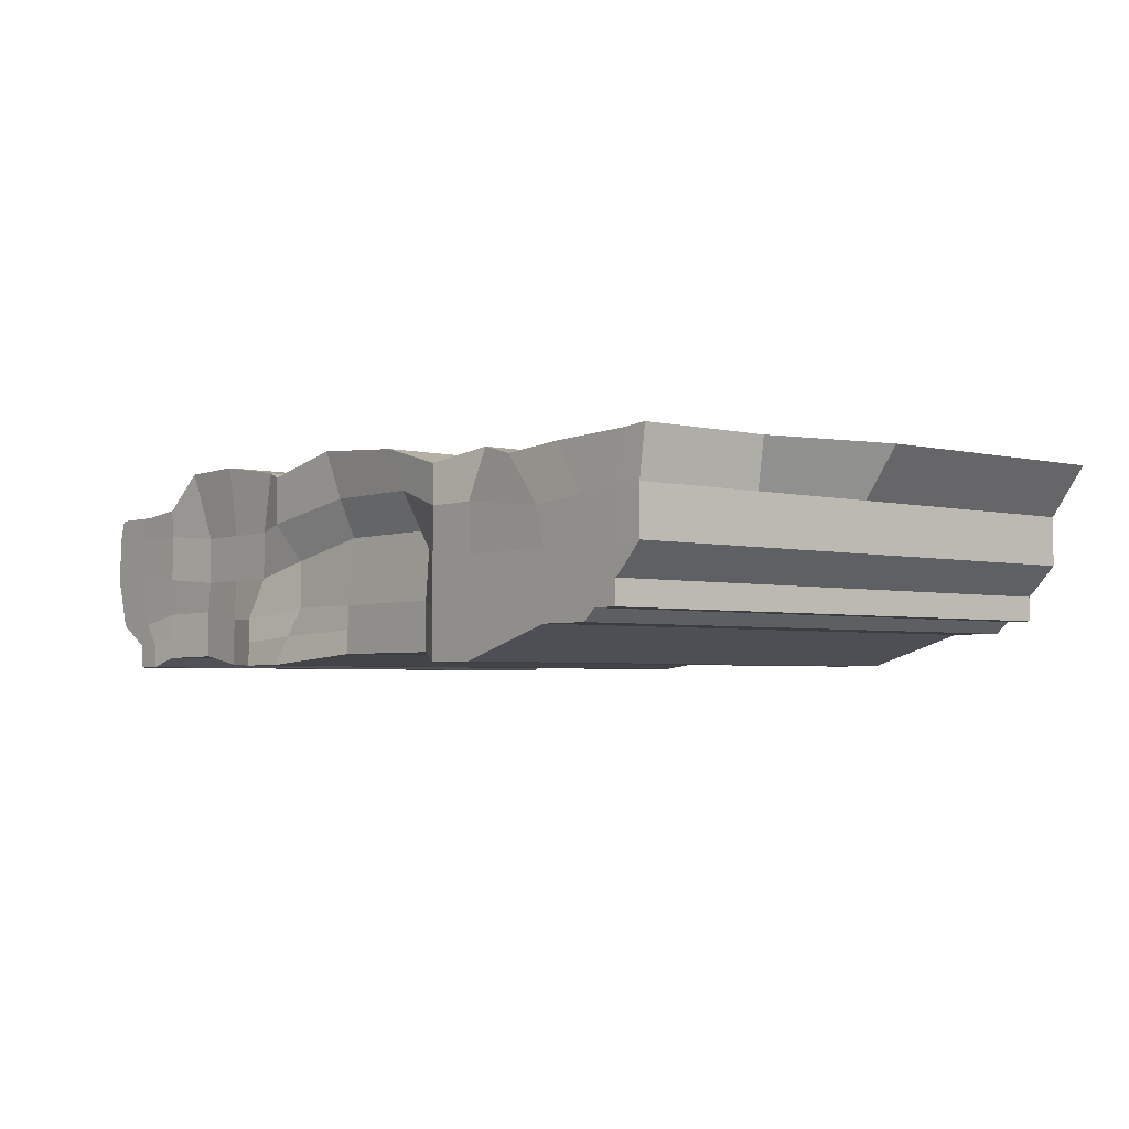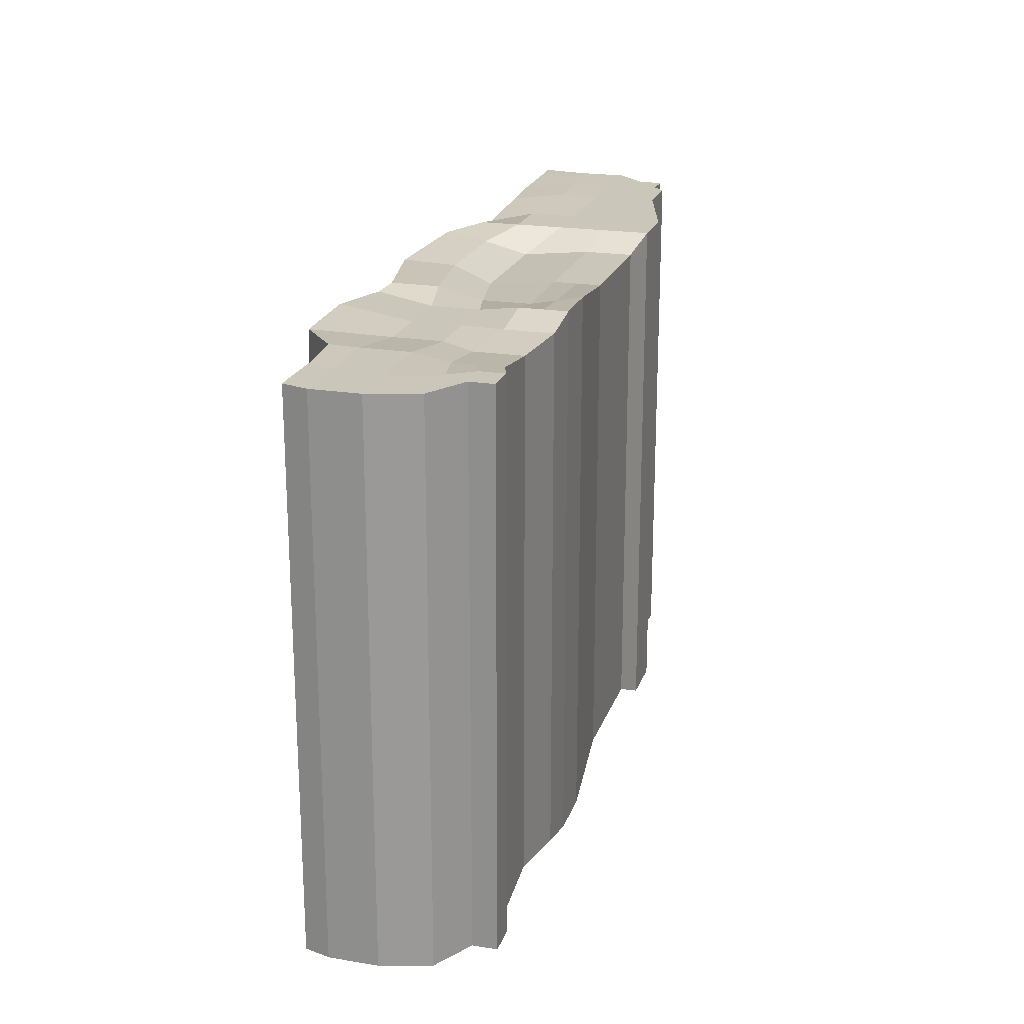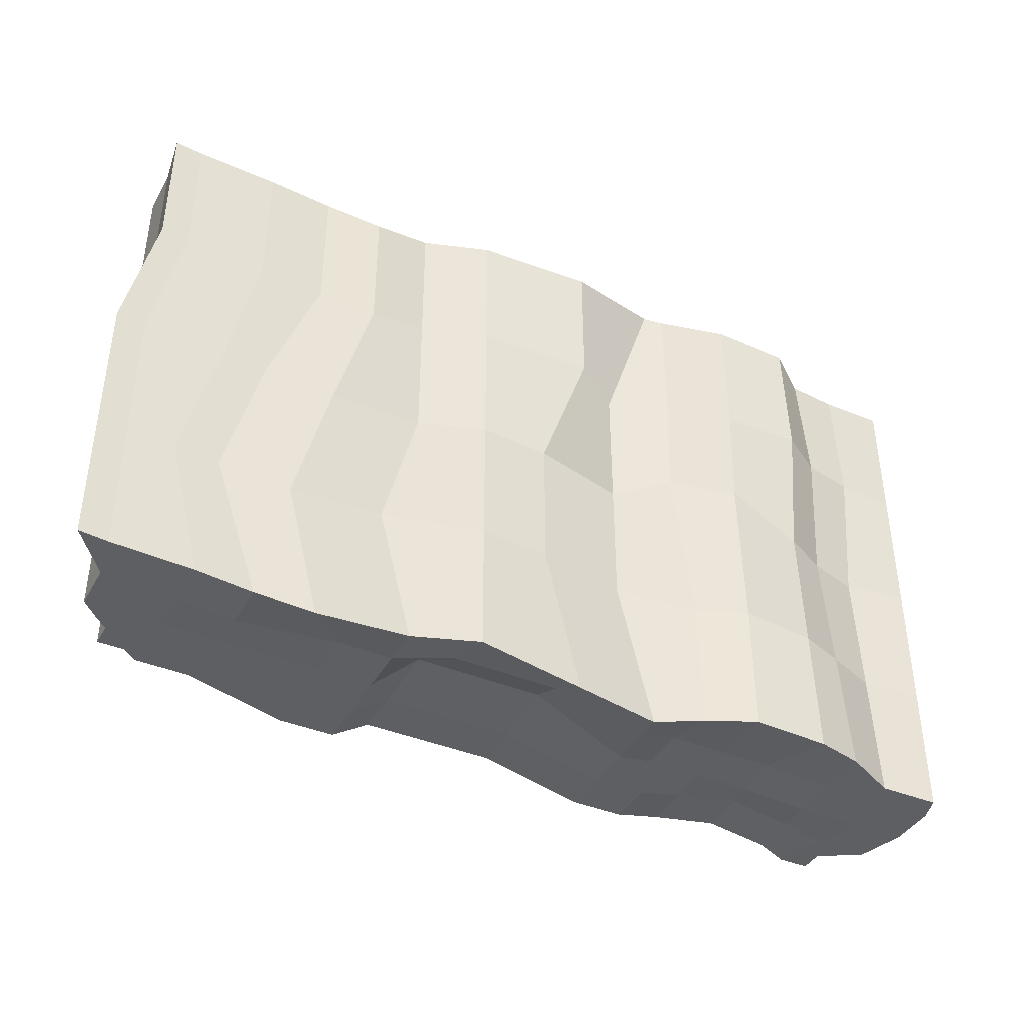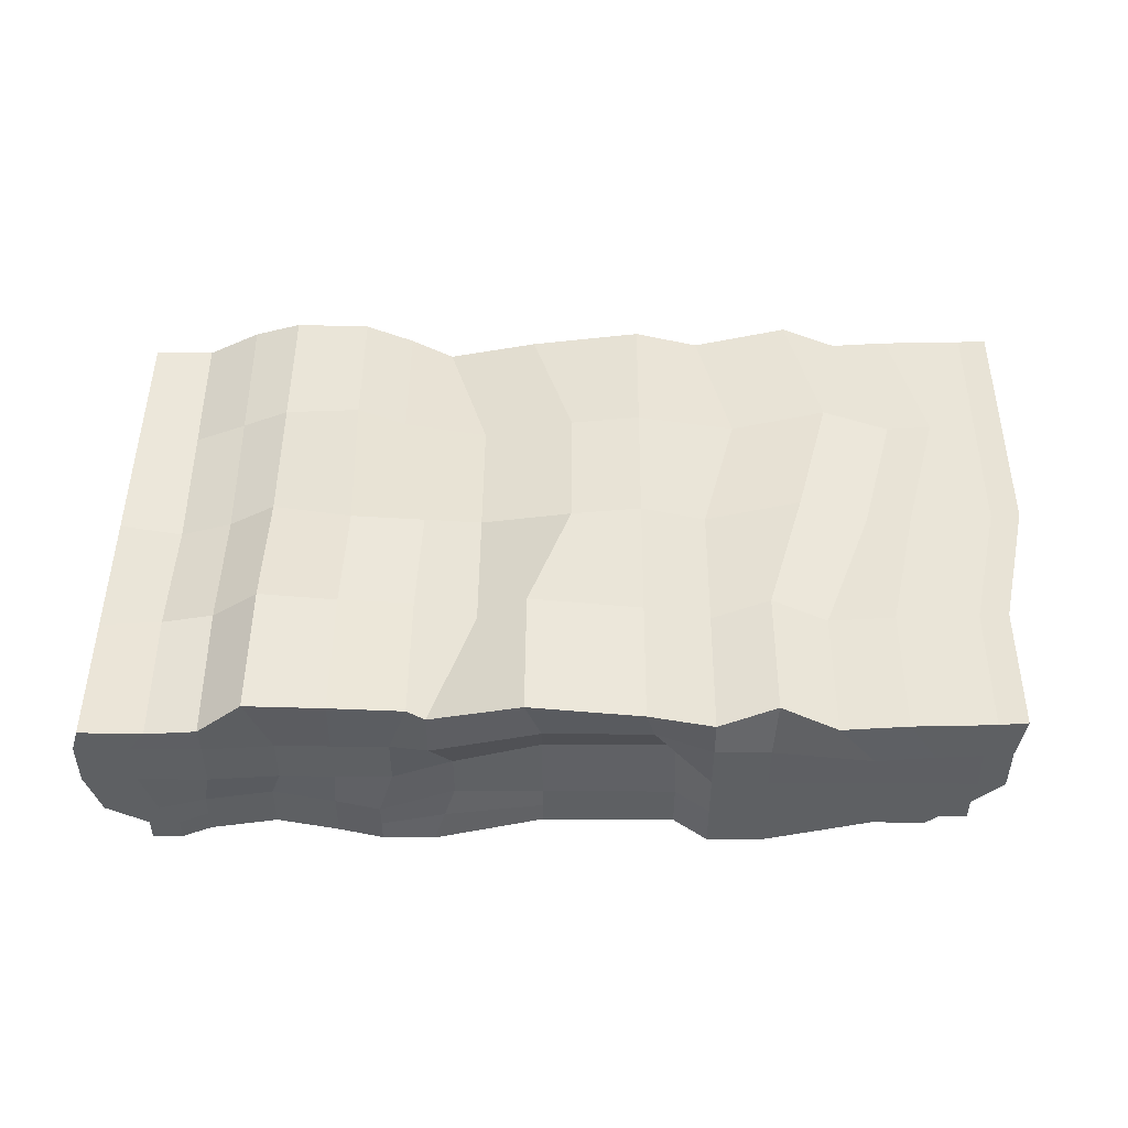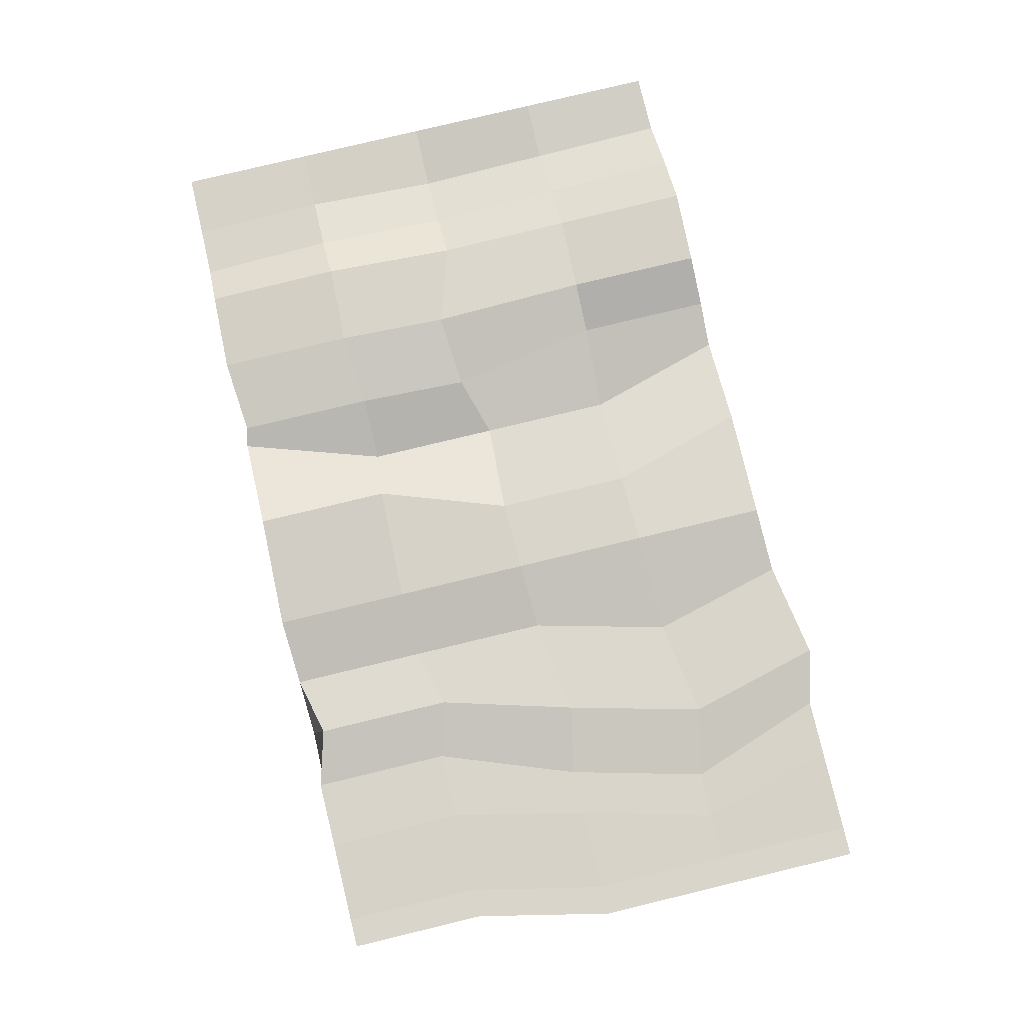
<metadata>
{"format":"obj","ext":"obj","renderer":"f3d","projection":"perspective","resolution":1024,"background":"white","views":[{"elev":-3.6,"azim":50.5,"up":"+Y"},{"elev":21.1,"azim":-73.6,"up":"+Z"},{"elev":-40.4,"azim":153.0,"up":"+Z"},{"elev":47.4,"azim":0.4,"up":"+Y"},{"elev":79.3,"azim":76.5,"up":"+Y"}]}
</metadata>
<code>
o Cube
v 6.962 9.286 -5.76
v 6.479 8.201 -5.76
v 6.747 9.286 -1.817
v 6.479 8.201 -1.817
v 0.2028 9.119 -5.76
v 0.5516 7.893 -5.76
v 0.2028 9.119 -1.817
v 0.5516 7.893 -1.817
v 3.414 7.964 -5.64
v 3.298 9.424 -1.821
v 3.414 7.964 -1.936
v 3.298 9.226 -5.764
v 1.915 7.902 -5.695
v 1.951 9.418 -1.806
v 1.915 7.902 -1.881
v 1.951 9.418 -5.75
v 5.015 7.893 -1.817
v 5.331 9.304 -5.868
v 5.015 7.893 -5.76
v 5.051 9.304 -1.924
v 2.624 7.893 -1.817
v 2.624 9.088 -5.76
v 2.624 7.893 -5.76
v 2.624 9.286 -1.817
v 0.9887 7.965 -5.73
v 1.04 9.148 -1.81
v 0.9887 7.965 -1.846
v 1.043 9.32 -5.76
v 5.795 8.117 -1.817
v 5.738 9.214 -5.774
v 5.795 8.117 -5.76
v 5.458 9.214 -1.802
v 4.37 7.964 -5.64
v 4.131 9.363 -1.795
v 4.37 7.964 -1.936
v 4.131 9.363 -5.738
v 4.615 7.893 -1.817
v 4.615 9.224 -5.76
v 4.615 7.893 -5.76
v 4.615 9.224 -1.817
v 0.7707 7.893 -5.76
v 0.6663 9.115 -1.812
v 0.7707 7.893 -1.817
v 0.6483 9.117 -5.76
v 1.466 7.974 -1.911
v 1.392 9.416 -5.769
v 1.466 7.974 -5.666
v 1.371 9.414 -1.824
v 2.242 7.893 -5.76
v 2.488 9.336 -1.849
v 2.242 7.893 -1.817
v 2.308 9.262 -5.755
v 6.696 8.59 -5.76
v 0.1481 8.59 -1.817
v 6.696 8.59 -1.817
v 0.1481 8.59 -5.76
v 3.414 8.798 -5.591
v 3.414 8.798 -1.985
v 1.936 8.549 -5.694
v 1.936 8.549 -1.882
v 5.015 8.59 -1.817
v 5.015 8.59 -5.76
v 2.78 8.661 -1.936
v 2.624 8.59 -5.76
v 1.043 8.59 -5.76
v 1.043 8.59 -1.817
v 5.795 8.59 -1.817
v 5.795 8.59 -5.76
v 4.353 8.798 -5.591
v 4.353 8.798 -1.985
v 4.615 8.59 -1.817
v 4.615 8.59 -5.76
v 0.5432 8.59 -5.76
v 0.5432 8.59 -1.817
v 1.541 8.549 -1.882
v 1.541 8.549 -5.694
v 2.345 8.549 -5.694
v 2.345 8.549 -1.882
v 6.575 8.465 -5.76
v 6.575 8.465 -1.817
v 0.2532 8.241 -5.76
v 3.414 8.313 -5.64
v 3.414 8.313 -1.936
v 1.915 8.25 -5.695
v 1.915 8.25 -1.881
v 5.015 8.241 -1.817
v 5.015 8.241 -5.76
v 2.78 8.313 -1.936
v 2.624 8.241 -5.76
v 0.9887 8.313 -5.73
v 0.9887 8.313 -1.846
v 5.795 8.465 -1.817
v 5.795 8.465 -5.76
v 4.37 8.313 -5.64
v 4.37 8.313 -1.936
v 4.615 8.241 -1.817
v 4.615 8.241 -5.76
v 0.6483 8.241 -5.76
v 0.6483 8.241 -1.817
v 1.466 8.322 -1.911
v 1.466 8.322 -5.666
v 2.242 8.241 -5.76
v 2.242 8.241 -1.817
v 0.2532 8.241 -1.817
v 0.1481 8.938 -1.817
v 6.696 8.938 -5.76
v 6.696 8.938 -1.817
v 0.1481 8.938 -5.76
v 3.414 9.075 -5.711
v 3.414 9.075 -1.865
v 1.936 8.897 -5.694
v 1.936 8.897 -1.882
v 5.015 8.938 -1.817
v 5.015 8.938 -5.76
v 2.624 8.938 -1.817
v 2.624 8.938 -5.76
v 1.043 8.938 -5.76
v 1.043 8.938 -1.817
v 5.738 8.865 -1.802
v 5.738 8.865 -5.774
v 4.197 9.075 -5.711
v 4.197 9.075 -1.865
v 4.615 8.938 -1.817
v 4.615 8.938 -5.76
v 0.5432 8.938 -5.76
v 0.5432 8.938 -1.817
v 1.541 8.897 -1.882
v 1.541 8.897 -5.694
v 2.345 8.897 -5.694
v 2.345 8.897 -1.882
v 6.185 8.117 -1.817
v 6.156 9.25 -5.767
v 6.185 8.117 -5.76
v 5.941 9.25 -1.809
v 6.185 8.59 -1.817
v 6.185 8.59 -5.76
v 6.185 8.465 -5.76
v 6.185 8.465 -1.817
v 6.156 8.902 -1.809
v 6.156 8.902 -5.767
v 6.284 8.201 -1.817
v 6.753 9.268 -5.764
v 6.501 8.59 -5.76
v 6.38 8.465 -5.76
v 6.487 8.92 -5.764
v 6.284 8.201 -5.76
v 6.537 9.268 -1.813
v 6.501 8.59 -1.817
v 6.38 8.465 -1.817
v 6.487 8.92 -1.813
v 6.479 8.375 -5.76
v 6.479 8.375 -1.817
v 0.5516 8.067 -5.76
v 3.414 8.139 -5.64
v 3.414 8.139 -1.936
v 1.915 8.076 -5.695
v 1.915 8.076 -1.881
v 5.015 8.067 -1.817
v 5.015 8.067 -5.76
v 2.702 8.103 -1.877
v 2.624 8.067 -5.76
v 0.9887 8.139 -5.73
v 0.9887 8.139 -1.846
v 5.795 8.291 -1.817
v 5.795 8.291 -5.76
v 4.37 8.139 -5.64
v 4.37 8.139 -1.936
v 4.615 8.067 -1.817
v 4.615 8.067 -5.76
v 0.7707 8.067 -5.76
v 0.7707 8.067 -1.817
v 1.466 8.148 -1.911
v 1.466 8.148 -5.666
v 2.242 8.067 -5.76
v 2.242 8.067 -1.817
v 0.5516 8.067 -1.817
v 6.185 8.291 -1.817
v 6.185 8.291 -5.76
v 6.284 8.375 -1.817
v 6.284 8.375 -5.76
v 0.5516 7.893 -3.788
v 6.962 9.286 -3.788
v 0.2028 9.119 -3.788
v 6.479 8.201 -3.788
v 3.414 7.964 -3.788
v 3.61 9.314 -3.756
v 1.915 7.902 -3.788
v 1.985 9.433 -3.606
v 5.331 9.304 -3.896
v 5.015 7.893 -3.788
v 2.935 9.176 -3.788
v 2.624 7.893 -3.788
v 0.9887 7.965 -3.788
v 1.041 9.149 -3.785
v 5.828 9.221 -3.788
v 5.795 8.117 -3.788
v 4.37 7.964 -3.788
v 4.131 9.363 -3.766
v 4.615 9.224 -3.788
v 4.615 7.893 -3.788
v 0.7707 7.893 -3.788
v 0.6573 9.032 -3.786
v 1.382 9.331 -3.796
v 1.466 7.974 -3.788
v 2.242 7.893 -3.788
v 2.522 9.351 -3.65
v 6.696 8.59 -3.788
v 0.1481 8.59 -3.788
v 0.2532 8.241 -3.788
v 6.575 8.465 -3.788
v 6.696 8.938 -3.788
v 0.1481 8.938 -3.788
v 6.156 9.25 -3.788
v 6.185 8.117 -3.788
v 6.753 9.268 -3.788
v 6.284 8.201 -3.788
v 6.479 8.375 -3.788
v 0.5516 8.067 -3.788
v 0.2028 9.119 -4.774
v 6.479 8.201 -4.774
v 0.1481 8.59 -4.774
v 0.2532 8.241 -4.774
v 0.1481 8.938 -4.774
v 0.5516 8.067 -4.774
v 0.5516 7.893 -4.774
v 6.962 9.286 -4.774
v 3.414 7.964 -4.714
v 3.61 9.314 -4.742
v 1.915 7.902 -4.742
v 1.951 9.418 -4.764
v 5.583 9.304 -4.882
v 5.015 7.893 -4.774
v 2.935 9.176 -4.738
v 2.624 7.893 -4.774
v 0.9887 7.965 -4.759
v 1.042 9.235 -4.773
v 6.083 9.221 -4.78
v 5.795 8.117 -4.774
v 4.37 7.964 -4.714
v 4.131 9.363 -4.752
v 4.867 9.224 -4.774
v 4.615 7.893 -4.774
v 0.7707 7.893 -4.774
v 0.6528 9.074 -4.773
v 1.387 9.373 -4.782
v 1.466 7.974 -4.727
v 2.242 7.893 -4.774
v 2.308 9.262 -4.769
v 6.696 8.59 -4.774
v 6.575 8.465 -4.774
v 6.696 8.938 -4.774
v 6.412 9.25 -4.778
v 6.185 8.117 -4.774
v 6.753 9.268 -4.776
v 6.284 8.201 -4.774
v 6.479 8.375 -4.774
v 0.5516 7.893 -2.802
v 6.747 9.286 -2.802
v 3.414 7.964 -2.862
v 3.298 9.424 -2.806
v 1.915 7.902 -2.835
v 1.951 9.418 -2.792
v 5.051 9.304 -2.91
v 5.015 7.893 -2.802
v 2.935 9.176 -2.839
v 2.624 7.893 -2.802
v 0.9887 7.965 -2.817
v 1.04 9.233 -2.798
v 5.458 9.214 -2.795
v 5.795 8.117 -2.802
v 4.37 7.964 -2.862
v 4.131 9.363 -2.78
v 4.615 9.224 -2.802
v 4.615 7.893 -2.802
v 0.7707 7.893 -2.802
v 0.6618 9.158 -2.799
v 1.376 9.457 -2.81
v 1.466 7.974 -2.85
v 2.242 7.893 -2.802
v 2.488 9.336 -2.835
v 6.696 8.59 -2.802
v 6.575 8.465 -2.802
v 6.696 8.938 -2.802
v 5.941 9.25 -2.799
v 6.185 8.117 -2.802
v 6.537 9.268 -2.801
v 6.284 8.201 -2.802
v 6.479 8.375 -2.802
v 0.2028 9.119 -2.802
v 6.479 8.201 -2.802
v 0.1481 8.59 -2.802
v 0.2532 8.241 -2.802
v 0.1481 8.938 -2.802
v 0.5516 8.067 -2.802
f 276 289 7 42
f 126 42 7 105
f 223 219 5 108
f 287 290 4 141
f 283 258 3 107
f 145 142 1 106
f 116 22 12 109
f 266 259 11 21
f 122 34 10 110
f 272 260 10 34
f 278 261 15 45
f 128 46 16 111
f 130 50 14 112
f 280 262 14 50
f 269 263 20 32
f 119 32 20 113
f 124 38 18 114
f 274 264 17 37
f 260 265 24 10
f 110 10 24 115
f 279 266 21 51
f 129 52 22 116
f 125 44 28 117
f 275 267 27 43
f 127 48 26 118
f 277 268 26 48
f 139 134 32 119
f 284 269 32 134
f 114 18 30 120
f 264 270 29 17
f 259 271 35 11
f 109 12 36 121
f 273 272 34 40
f 123 40 34 122
f 113 20 40 123
f 263 273 40 20
f 271 274 37 35
f 121 36 38 124
f 257 275 43 8
f 108 5 44 125
f 118 26 42 126
f 268 276 42 26
f 262 277 48 14
f 112 14 48 127
f 117 28 46 128
f 267 278 45 27
f 111 16 52 129
f 261 279 51 15
f 265 280 50 24
f 115 24 50 130
f 88 63 78 103
f 84 59 77 102
f 90 65 76 101
f 85 60 75 100
f 91 66 74 99
f 81 56 73 98
f 94 69 72 97
f 86 61 71 96
f 96 71 70 95
f 82 57 69 94
f 87 62 68 93
f 138 135 67 92
f 100 75 66 91
f 98 73 65 90
f 102 77 64 89
f 83 58 63 88
f 97 72 62 87
f 92 67 61 86
f 103 78 60 85
f 101 76 59 84
f 95 70 58 83
f 89 64 57 82
f 144 143 53 79
f 282 281 55 80
f 222 221 56 81
f 99 74 54 104
f 171 99 104 176
f 224 222 81 153
f 288 282 80 152
f 180 144 79 151
f 161 89 82 154
f 167 95 83 155
f 173 101 84 156
f 175 103 85 157
f 164 92 86 158
f 169 97 87 159
f 155 83 88 160
f 174 102 89 161
f 170 98 90 162
f 172 100 91 163
f 177 138 92 164
f 159 87 93 165
f 154 82 94 166
f 168 96 95 167
f 158 86 96 168
f 166 94 97 169
f 153 81 98 170
f 163 91 99 171
f 157 85 100 172
f 162 90 101 173
f 156 84 102 174
f 160 88 103 175
f 63 115 130 78
f 59 111 129 77
f 65 117 128 76
f 60 112 127 75
f 66 118 126 74
f 56 108 125 73
f 69 121 124 72
f 61 113 123 71
f 71 123 122 70
f 57 109 121 69
f 62 114 120 68
f 135 139 119 67
f 75 127 118 66
f 73 125 117 65
f 77 129 116 64
f 58 110 115 63
f 72 124 114 62
f 67 119 113 61
f 78 130 112 60
f 76 128 111 59
f 70 122 110 58
f 64 116 109 57
f 143 145 106 53
f 281 283 107 55
f 221 223 108 56
f 74 126 105 54
f 68 120 140 136
f 148 150 139 135
f 179 149 138 177
f 165 93 137 178
f 93 68 136 137
f 149 148 135 138
f 286 284 134 147
f 150 147 134 139
f 120 30 132 140
f 270 285 131 29
f 107 3 147 150
f 258 286 147 3
f 80 55 148 149
f 152 80 149 179
f 55 107 150 148
f 136 140 145 143
f 178 137 144 180
f 137 136 143 144
f 140 132 142 145
f 285 287 141 131
f 133 178 180 146
f 4 152 179 141
f 31 165 178 133
f 141 179 177 131
f 21 160 175 51
f 13 156 174 49
f 25 162 173 47
f 15 157 172 45
f 27 163 171 43
f 6 153 170 41
f 33 166 169 39
f 17 158 168 37
f 37 168 167 35
f 9 154 166 33
f 19 159 165 31
f 131 177 164 29
f 45 172 163 27
f 41 170 162 25
f 49 174 161 23
f 11 155 160 21
f 39 169 159 19
f 29 164 158 17
f 51 175 157 15
f 47 173 156 13
f 35 167 155 11
f 23 161 154 9
f 146 180 151 2
f 290 288 152 4
f 225 224 153 6
f 43 171 176 8
f 257 294 218 181
f 220 256 217 184
f 253 255 216 214
f 226 254 215 182
f 238 253 214 196
f 254 252 213 215
f 291 293 212 208
f 249 251 211 207
f 256 250 210 217
f 294 292 209 218
f 292 291 208 209
f 250 249 207 210
f 233 248 206 191
f 229 247 205 187
f 235 246 204 193
f 230 245 203 188
f 236 244 202 194
f 225 243 201 181
f 239 242 200 197
f 231 241 199 189
f 241 240 198 199
f 227 239 197 185
f 232 238 196 190
f 252 237 195 213
f 245 236 194 203
f 243 235 193 201
f 247 234 192 205
f 228 233 191 186
f 242 232 190 200
f 237 231 189 195
f 248 230 188 206
f 246 229 187 204
f 240 228 186 198
f 234 227 185 192
f 251 226 182 211
f 255 220 184 216
f 293 289 183 212
f 244 219 183 202
f 44 5 219 244
f 146 2 220 255
f 106 1 226 251
f 23 9 227 234
f 36 12 228 240
f 47 13 229 246
f 52 16 230 248
f 30 18 231 237
f 39 19 232 242
f 12 22 233 228
f 49 23 234 247
f 41 25 235 243
f 46 28 236 245
f 132 30 237 252
f 19 31 238 232
f 9 33 239 227
f 38 36 240 241
f 18 38 241 231
f 33 39 242 239
f 6 41 243 225
f 28 44 244 236
f 16 46 245 230
f 25 47 246 235
f 13 49 247 229
f 22 52 248 233
f 79 53 249 250
f 151 79 250 256
f 53 106 251 249
f 142 132 252 254
f 31 133 253 238
f 1 142 254 226
f 133 146 255 253
f 2 151 256 220
f 181 218 224 225
f 208 212 223 221
f 218 209 222 224
f 209 208 221 222
f 212 183 219 223
f 105 7 289 293
f 104 54 291 292
f 176 104 292 294
f 54 105 293 291
f 8 176 294 257
f 184 217 288 290
f 214 216 287 285
f 182 215 286 258
f 196 214 285 270
f 215 213 284 286
f 207 211 283 281
f 217 210 282 288
f 210 207 281 282
f 191 206 280 265
f 187 205 279 261
f 193 204 278 267
f 188 203 277 262
f 194 202 276 268
f 181 201 275 257
f 197 200 274 271
f 189 199 273 263
f 199 198 272 273
f 185 197 271 259
f 190 196 270 264
f 213 195 269 284
f 203 194 268 277
f 201 193 267 275
f 205 192 266 279
f 186 191 265 260
f 200 190 264 274
f 195 189 263 269
f 206 188 262 280
f 204 187 261 278
f 198 186 260 272
f 192 185 259 266
f 211 182 258 283
f 216 184 290 287
f 202 183 289 276

</code>
